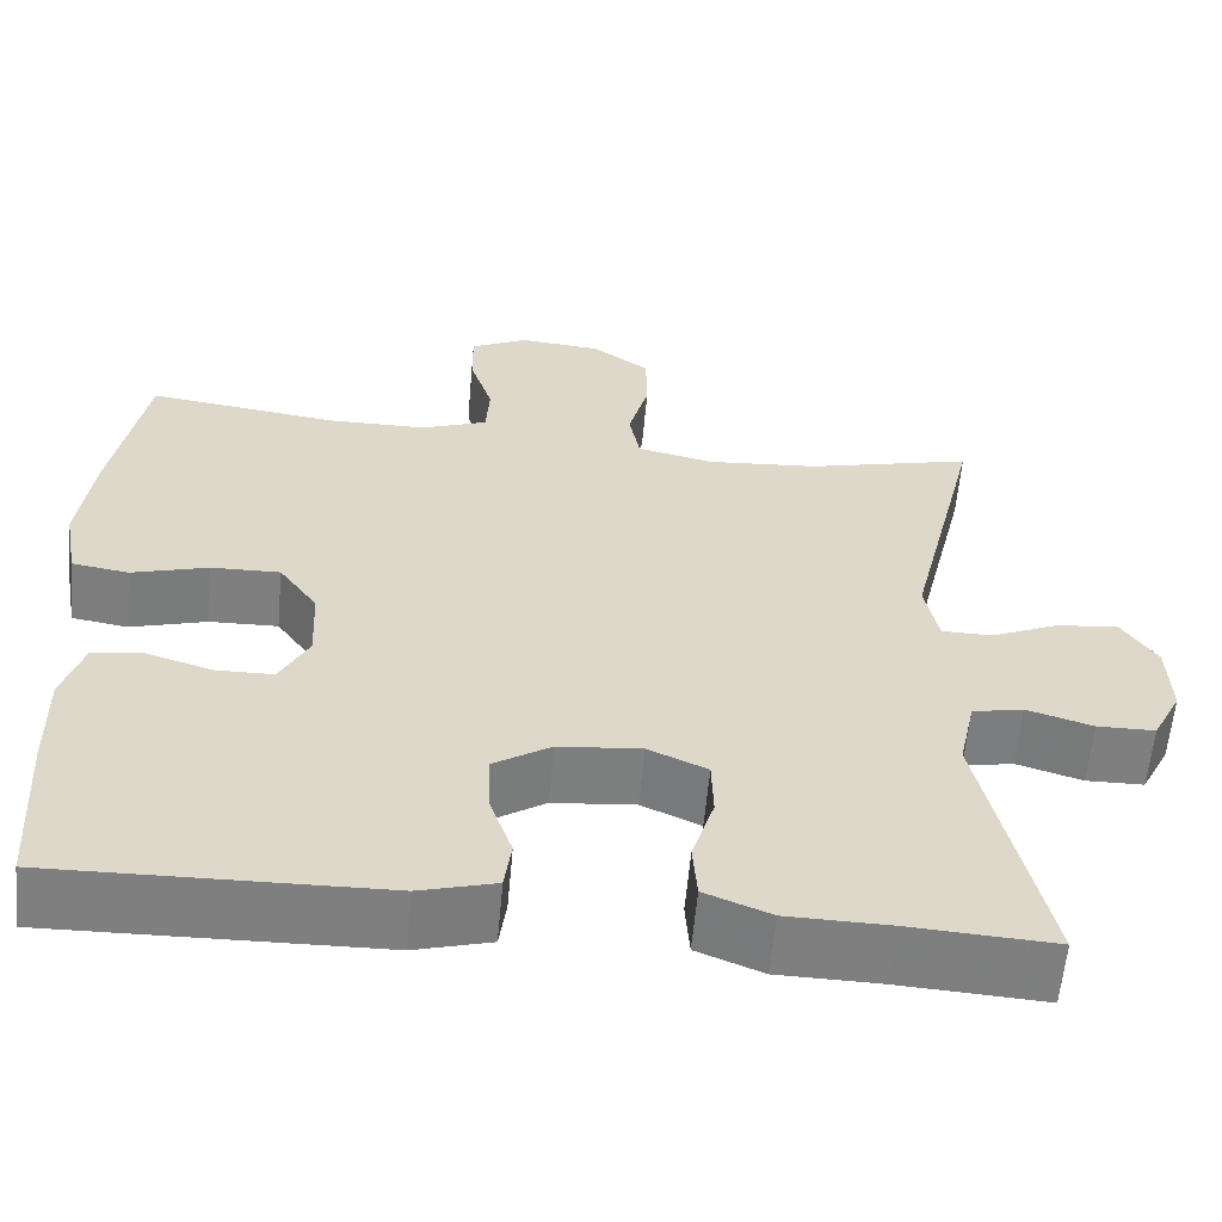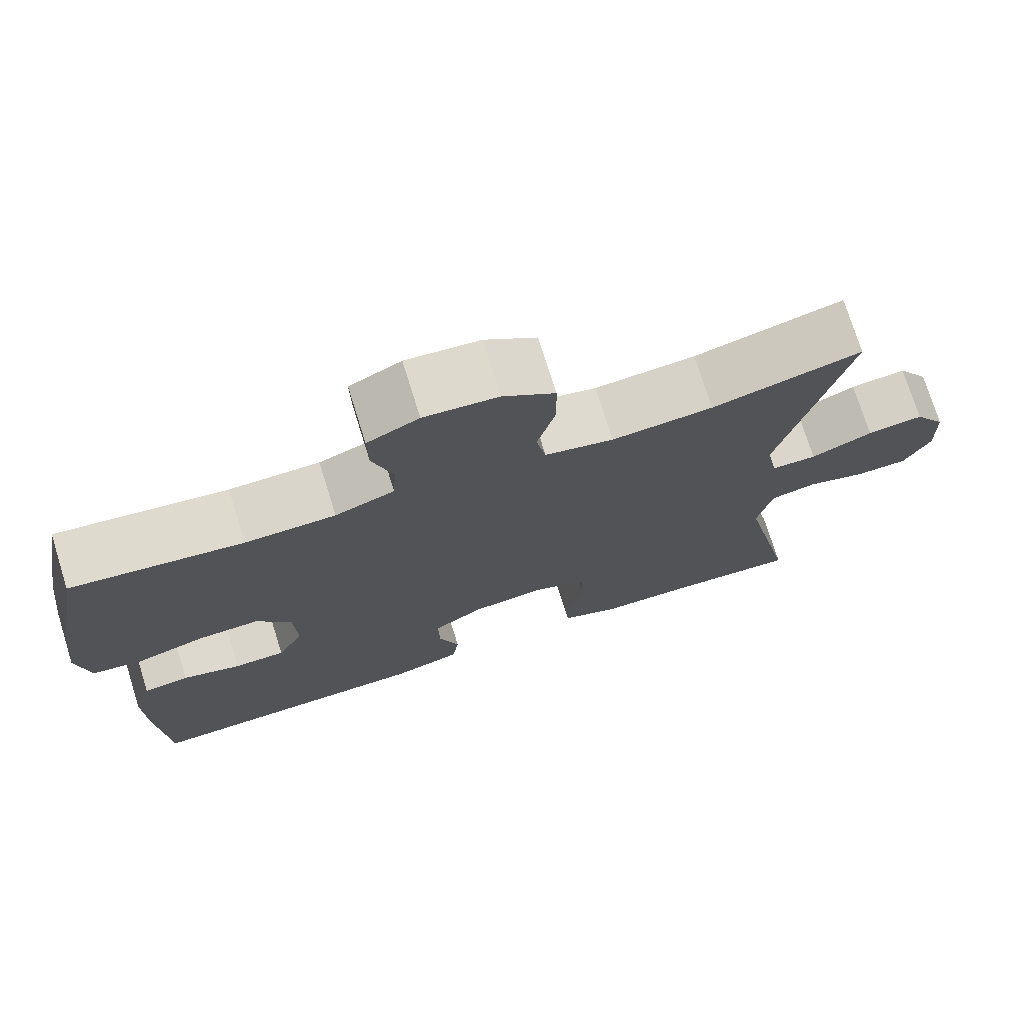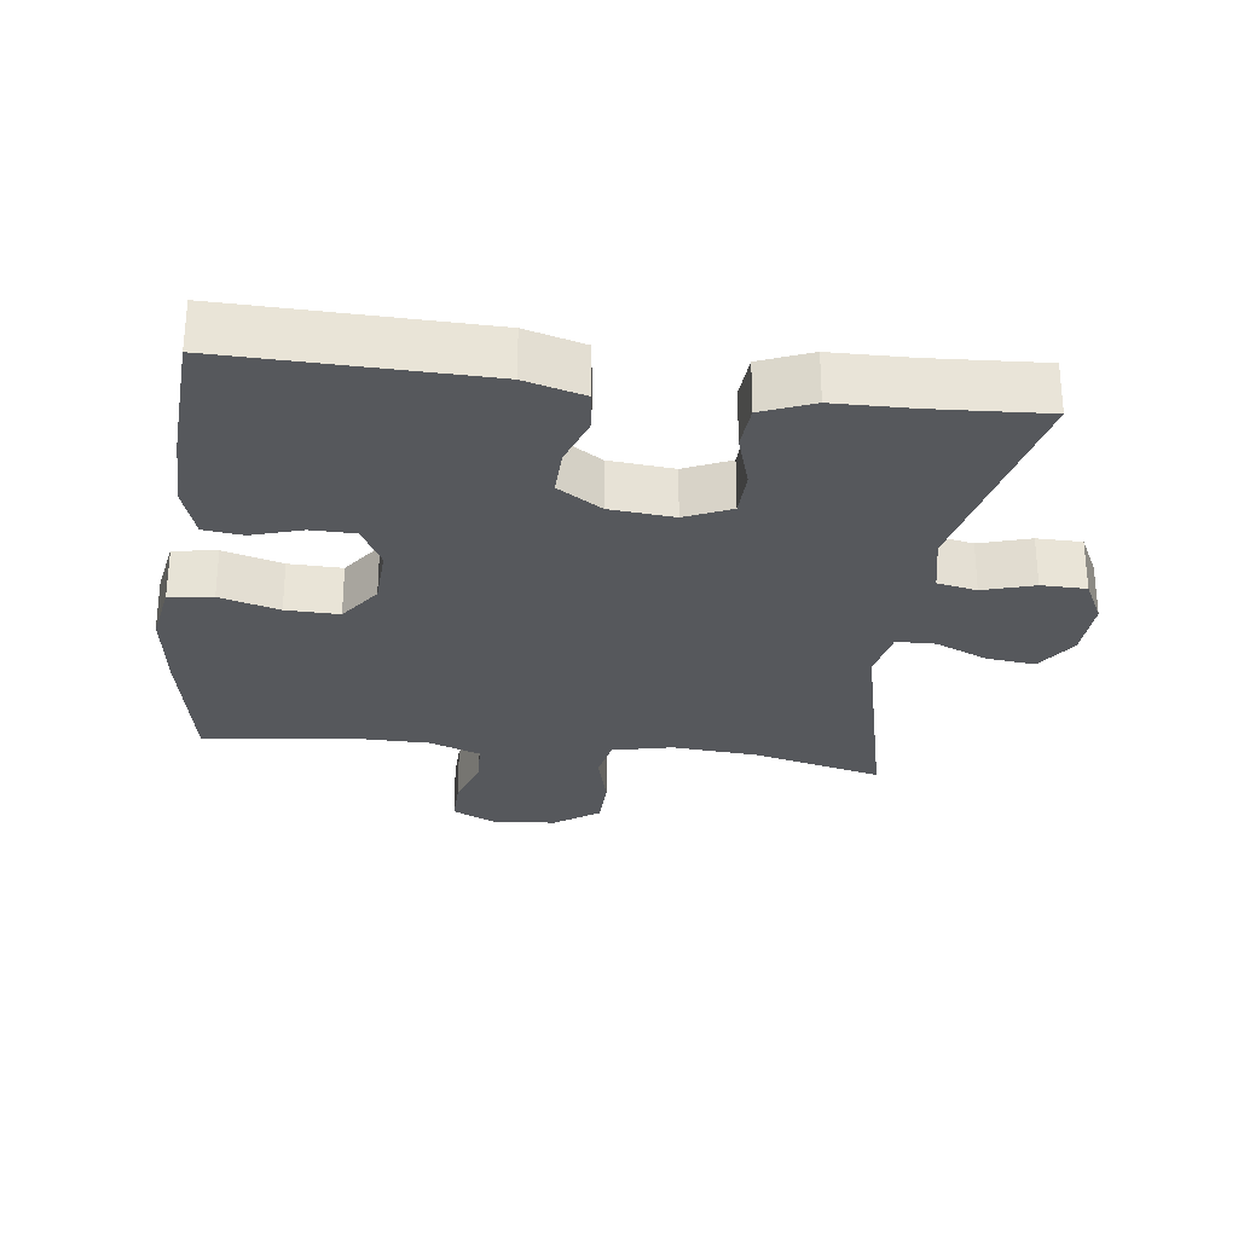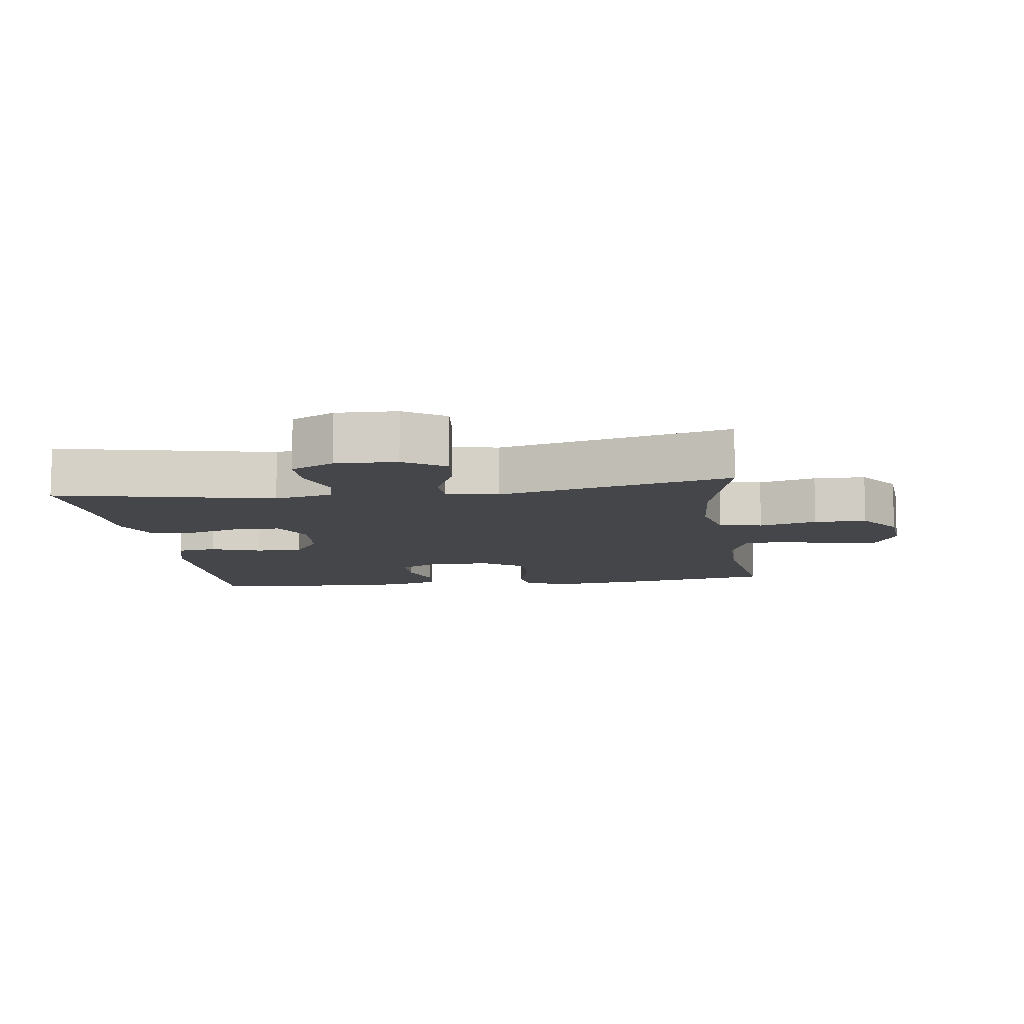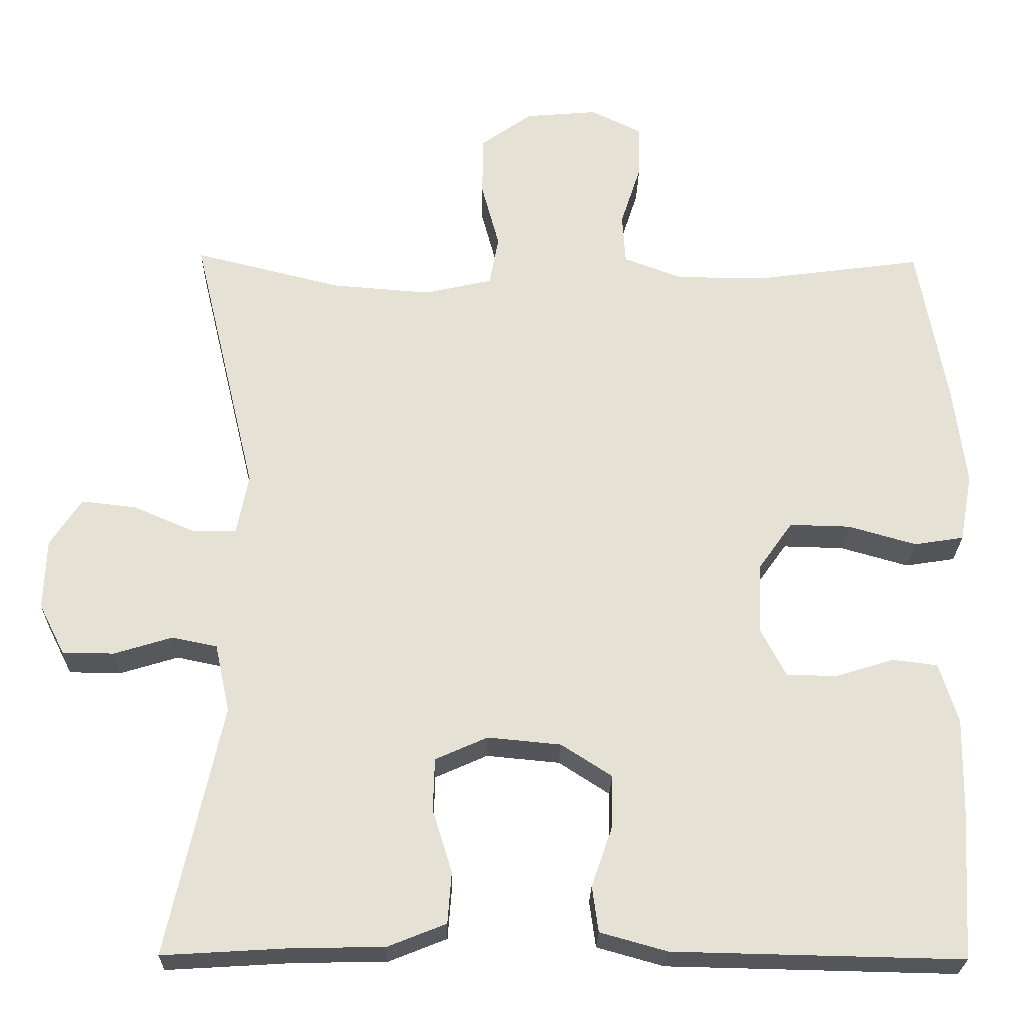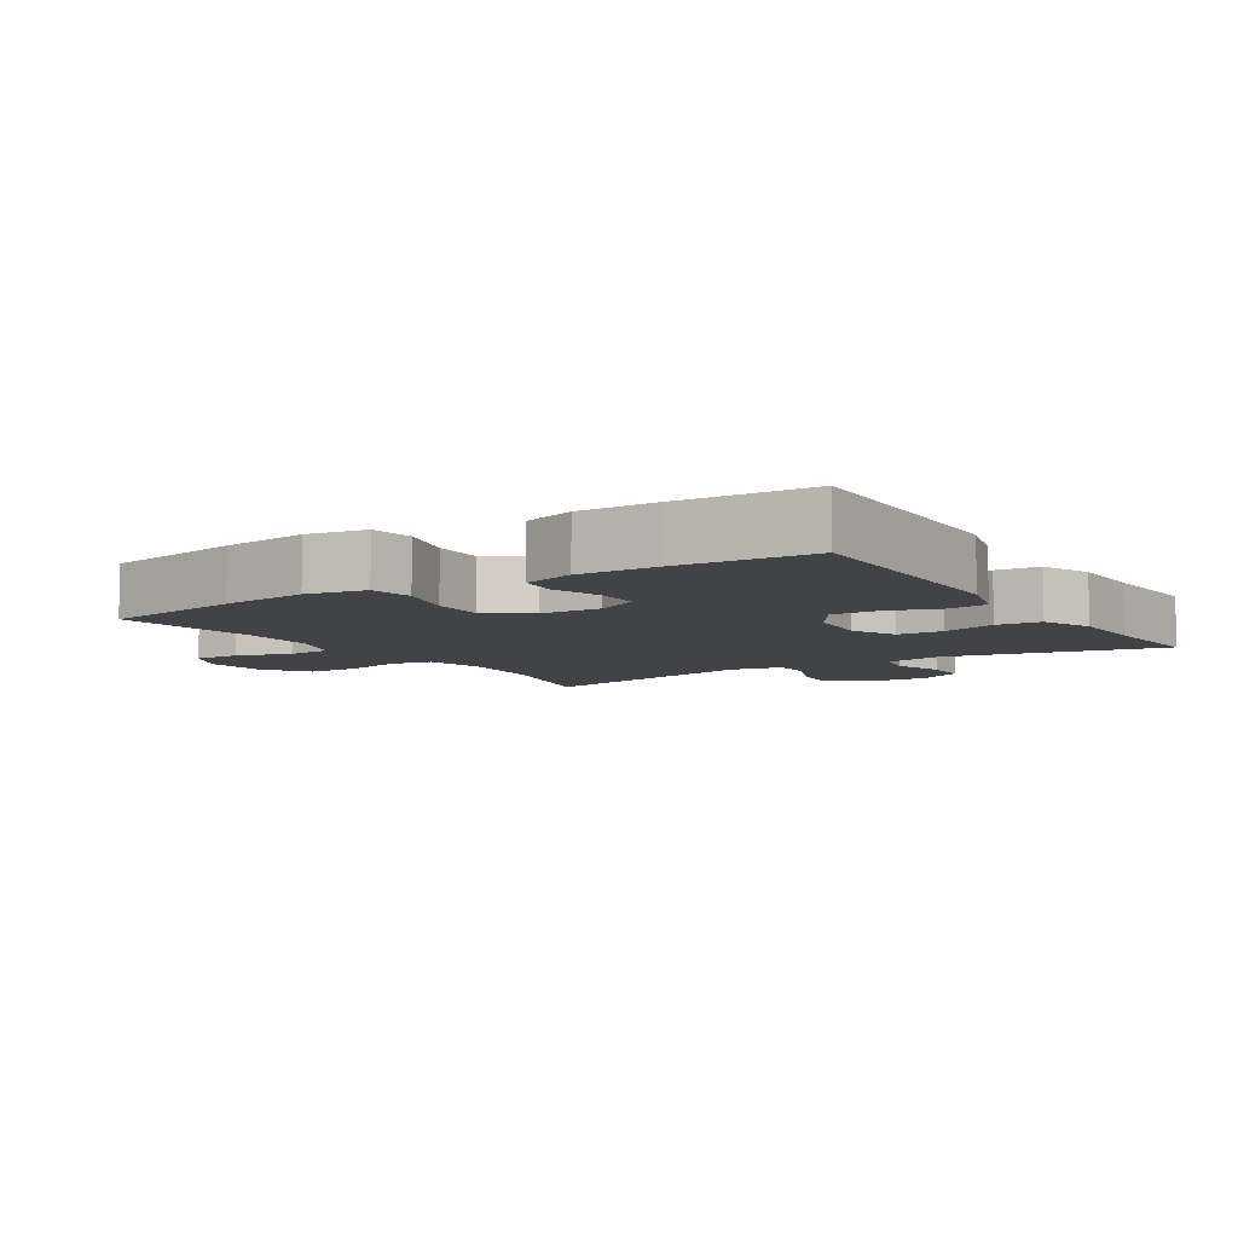
<metadata>
{"format":"obj","ext":"obj","renderer":"f3d","projection":"perspective","resolution":1024,"background":"white","views":[{"elev":-59.7,"azim":174.8,"up":"+Z"},{"elev":74.2,"azim":162.7,"up":"+Z"},{"elev":-28.2,"azim":172.8,"up":"+Y"},{"elev":-9.8,"azim":-82.0,"up":"+Y"},{"elev":-25.1,"azim":-1.1,"up":"+Z"},{"elev":-7.3,"azim":122.7,"up":"+Y"}]}
</metadata>
<code>
v -0.5 0.07 -0.5
v -0.43 0.07 -0.178
v -0.449 0.07 -0.09
v -0.507 0.07 -0.078
v -0.582 0.07 -0.101
v -0.648 0.07 -0.1
v -0.681 0.07 -0.035
v -0.678 0.07 0.056
v -0.638 0.07 0.117
v -0.567 0.07 0.109
v -0.489 0.07 0.075
v -0.432 0.07 0.076
v -0.417 0.07 0.153
v -0.5 0.07 0.5
v -0.311 0.07 0.453
v -0.183 0.07 0.443
v -0.096 0.07 0.463
v -0.084 0.07 0.527
v -0.107 0.07 0.613
v -0.106 0.07 0.691
v -0.04 0.07 0.738
v 0.053 0.07 0.746
v 0.118 0.07 0.714
v 0.117 0.07 0.646
v 0.091 0.07 0.565
v 0.095 0.07 0.5
v 0.17 0.07 0.472
v 0.284 0.07 0.471
v 0.5 0.07 0.5
v 0.537 0.07 0.291
v 0.553 0.07 0.162
v 0.537 0.07 0.074
v 0.473 0.07 0.064
v 0.386 0.07 0.089
v 0.308 0.07 0.091
v 0.264 0.07 0.029
v 0.26 0.07 -0.061
v 0.293 0.07 -0.124
v 0.358 0.07 -0.125
v 0.432 0.07 -0.102
v 0.49 0.07 -0.109
v 0.514 0.07 -0.186
v 0.512 0.07 -0.302
v 0.5 0.07 -0.5
v 0.129 0.07 -0.492
v 0.043 0.07 -0.468
v 0.035 0.07 -0.409
v 0.061 0.07 -0.334
v 0.063 0.07 -0.264
v -0.002 0.07 -0.222
v -0.096 0.07 -0.213
v -0.163 0.07 -0.243
v -0.165 0.07 -0.311
v -0.14 0.07 -0.392
v -0.145 0.07 -0.458
v -0.22 0.07 -0.488
v -0.335 0.07 -0.49
v -0.5 0 -0.5
v -0.43 0 -0.178
v -0.449 0 -0.09
v -0.507 0 -0.078
v -0.582 0 -0.101
v -0.648 0 -0.1
v -0.681 0 -0.035
v -0.678 0 0.056
v -0.638 0 0.117
v -0.567 0 0.109
v -0.489 0 0.075
v -0.432 0 0.076
v -0.417 0 0.153
v -0.5 0 0.5
v -0.311 0 0.453
v -0.183 0 0.443
v -0.096 0 0.463
v -0.084 0 0.527
v -0.107 0 0.613
v -0.106 0 0.691
v -0.04 0 0.738
v 0.053 0 0.746
v 0.118 0 0.714
v 0.117 0 0.646
v 0.091 0 0.565
v 0.095 0 0.5
v 0.17 0 0.472
v 0.284 0 0.471
v 0.5 0 0.5
v 0.537 0 0.291
v 0.553 0 0.162
v 0.537 0 0.074
v 0.473 0 0.064
v 0.386 0 0.089
v 0.308 0 0.091
v 0.264 0 0.029
v 0.26 0 -0.061
v 0.293 0 -0.124
v 0.358 0 -0.125
v 0.432 0 -0.102
v 0.49 0 -0.109
v 0.514 0 -0.186
v 0.512 0 -0.302
v 0.5 0 -0.5
v 0.129 0 -0.492
v 0.043 0 -0.468
v 0.035 0 -0.409
v 0.061 0 -0.334
v 0.063 0 -0.264
v -0.002 0 -0.222
v -0.096 0 -0.213
v -0.163 0 -0.243
v -0.165 0 -0.311
v -0.14 0 -0.392
v -0.145 0 -0.458
v -0.22 0 -0.488
v -0.335 0 -0.49
f 55 56 57
f 54 55 57
f 53 54 57
f 57 1 2
f 53 57 2
f 52 53 2
f 51 52 2 3
f 50 51 3
f 46 47 48
f 45 46 48
f 44 45 48
f 43 44 48
f 42 43 48
f 41 42 48
f 40 41 48
f 39 40 48
f 38 39 48 49
f 37 38 49 50
f 32 33 34
f 31 32 34
f 30 31 34
f 29 30 34
f 28 29 34
f 27 28 34 35
f 26 27 35 36
f 23 24 25
f 22 23 25
f 21 22 25
f 20 21 25
f 19 20 25
f 18 19 25
f 17 18 25 26
f 37 50 3
f 36 37 3
f 26 36 3
f 17 26 3
f 16 17 3
f 9 10 11
f 8 9 11
f 7 8 11
f 6 7 11
f 5 6 11
f 4 5 11
f 4 11 12
f 3 4 12
f 3 12 13
f 16 3 13
f 15 16 13
f 13 14 15
f 114 113 112
f 114 112 111
f 114 111 110
f 59 58 114
f 59 114 110
f 59 110 109
f 60 59 109 108
f 60 108 107
f 105 104 103
f 105 103 102
f 105 102 101
f 105 101 100
f 105 100 99
f 105 99 98
f 105 98 97
f 105 97 96
f 106 105 96 95
f 107 106 95 94
f 91 90 89
f 91 89 88
f 91 88 87
f 91 87 86
f 91 86 85
f 92 91 85 84
f 93 92 84 83
f 82 81 80
f 82 80 79
f 82 79 78
f 82 78 77
f 82 77 76
f 82 76 75
f 83 82 75 74
f 60 107 94
f 60 94 93
f 60 93 83
f 60 83 74
f 60 74 73
f 68 67 66
f 68 66 65
f 68 65 64
f 68 64 63
f 68 63 62
f 68 62 61
f 69 68 61
f 69 61 60
f 70 69 60
f 70 60 73
f 70 73 72
f 72 71 70
f 1 58 59 2
f 2 59 60 3
f 3 60 61 4
f 4 61 62 5
f 5 62 63 6
f 6 63 64 7
f 7 64 65 8
f 8 65 66 9
f 9 66 67 10
f 10 67 68 11
f 11 68 69 12
f 12 69 70 13
f 13 70 71 14
f 14 71 72 15
f 15 72 73 16
f 16 73 74 17
f 17 74 75 18
f 18 75 76 19
f 19 76 77 20
f 20 77 78 21
f 21 78 79 22
f 22 79 80 23
f 23 80 81 24
f 24 81 82 25
f 25 82 83 26
f 26 83 84 27
f 27 84 85 28
f 28 85 86 29
f 29 86 87 30
f 30 87 88 31
f 31 88 89 32
f 32 89 90 33
f 33 90 91 34
f 34 91 92 35
f 35 92 93 36
f 36 93 94 37
f 37 94 95 38
f 38 95 96 39
f 39 96 97 40
f 40 97 98 41
f 41 98 99 42
f 42 99 100 43
f 43 100 101 44
f 44 101 102 45
f 45 102 103 46
f 46 103 104 47
f 47 104 105 48
f 48 105 106 49
f 49 106 107 50
f 50 107 108 51
f 51 108 109 52
f 52 109 110 53
f 53 110 111 54
f 54 111 112 55
f 55 112 113 56
f 56 113 114 57
f 57 114 58 1

</code>
